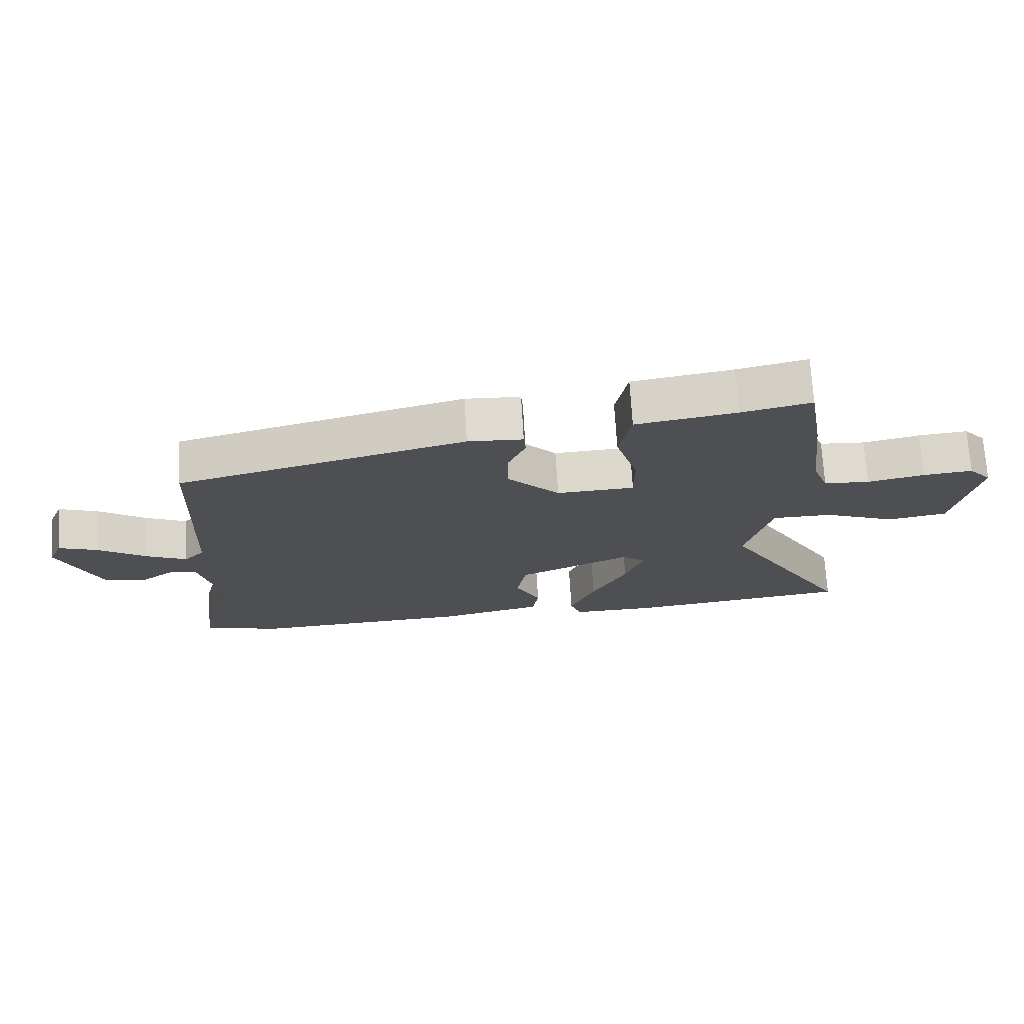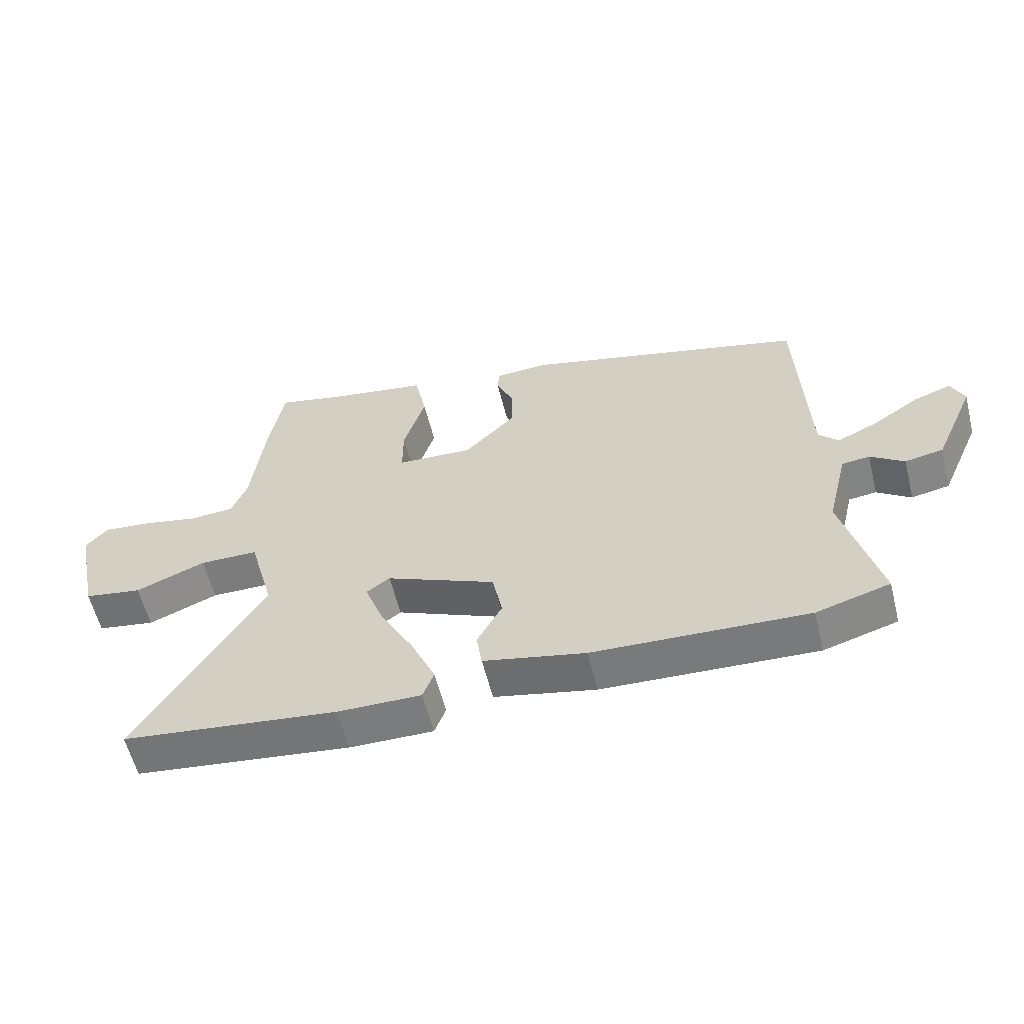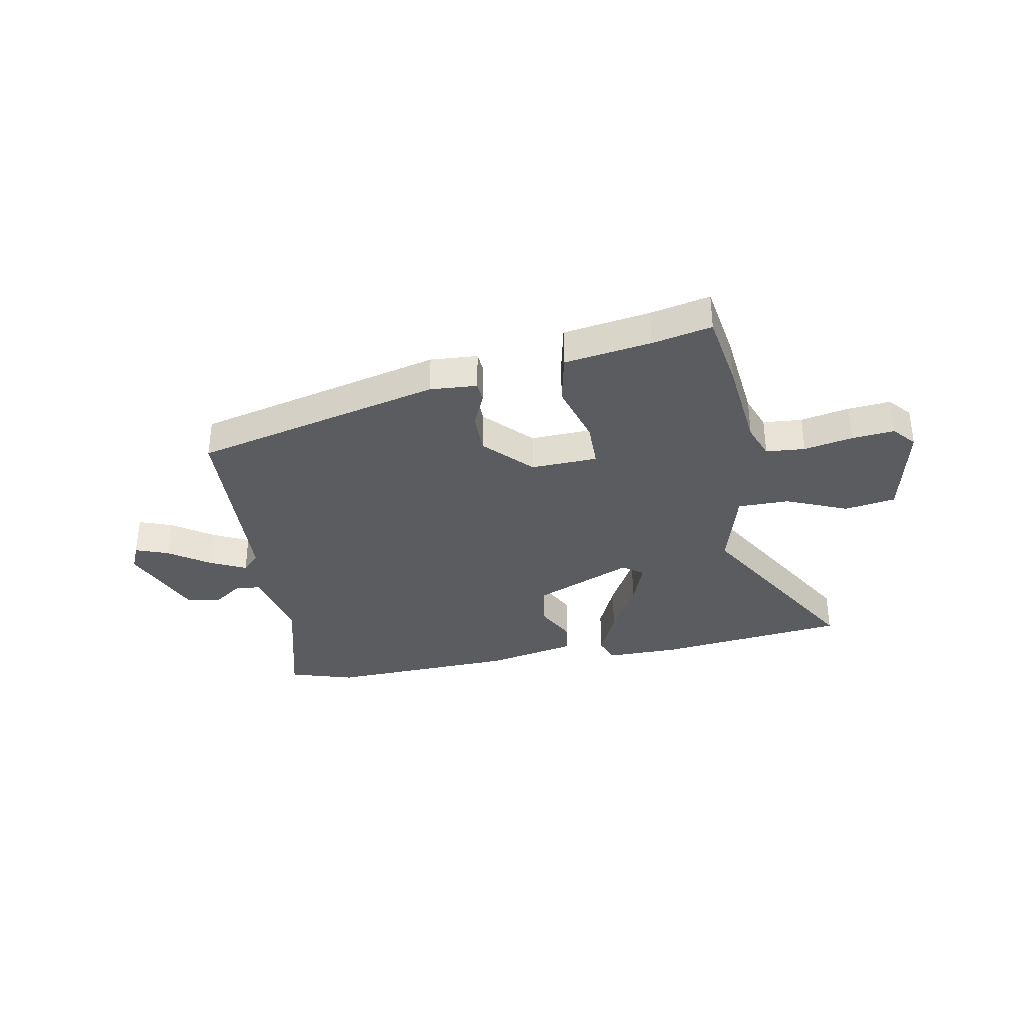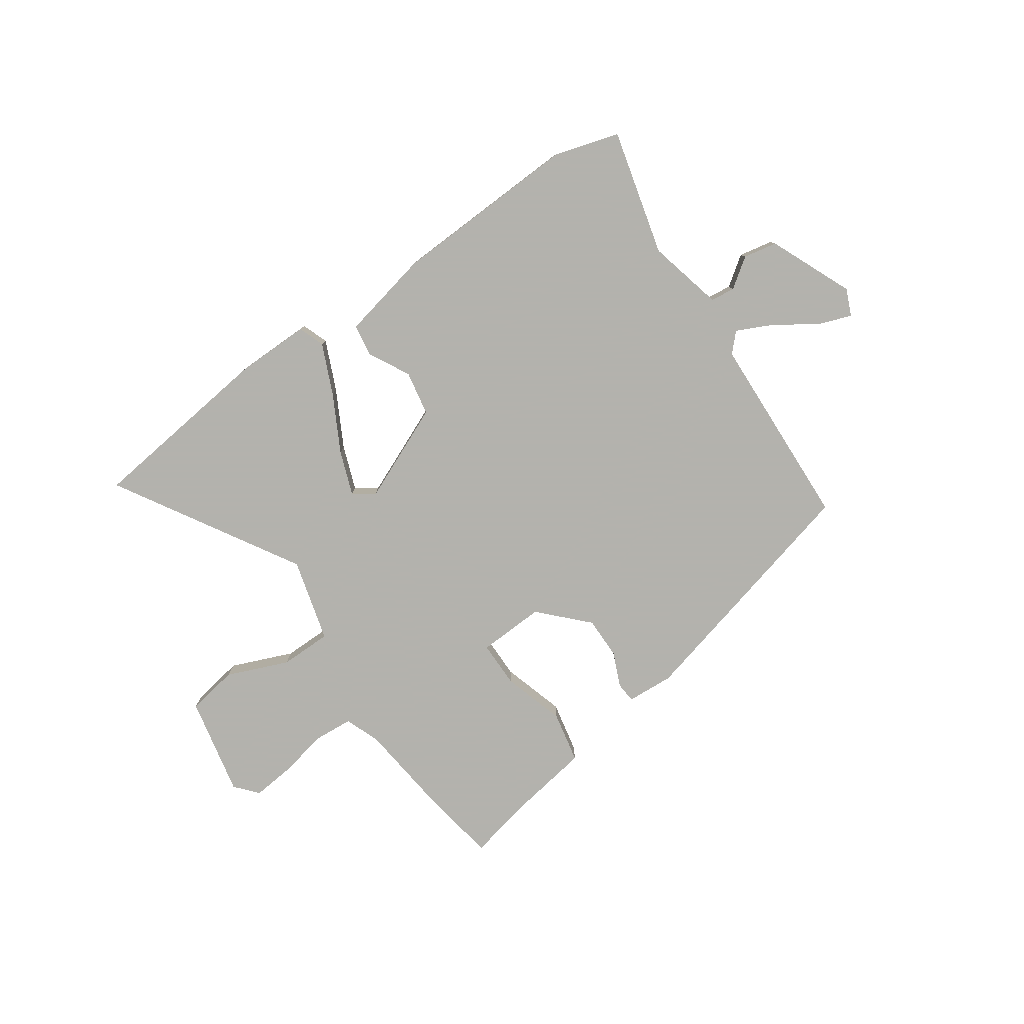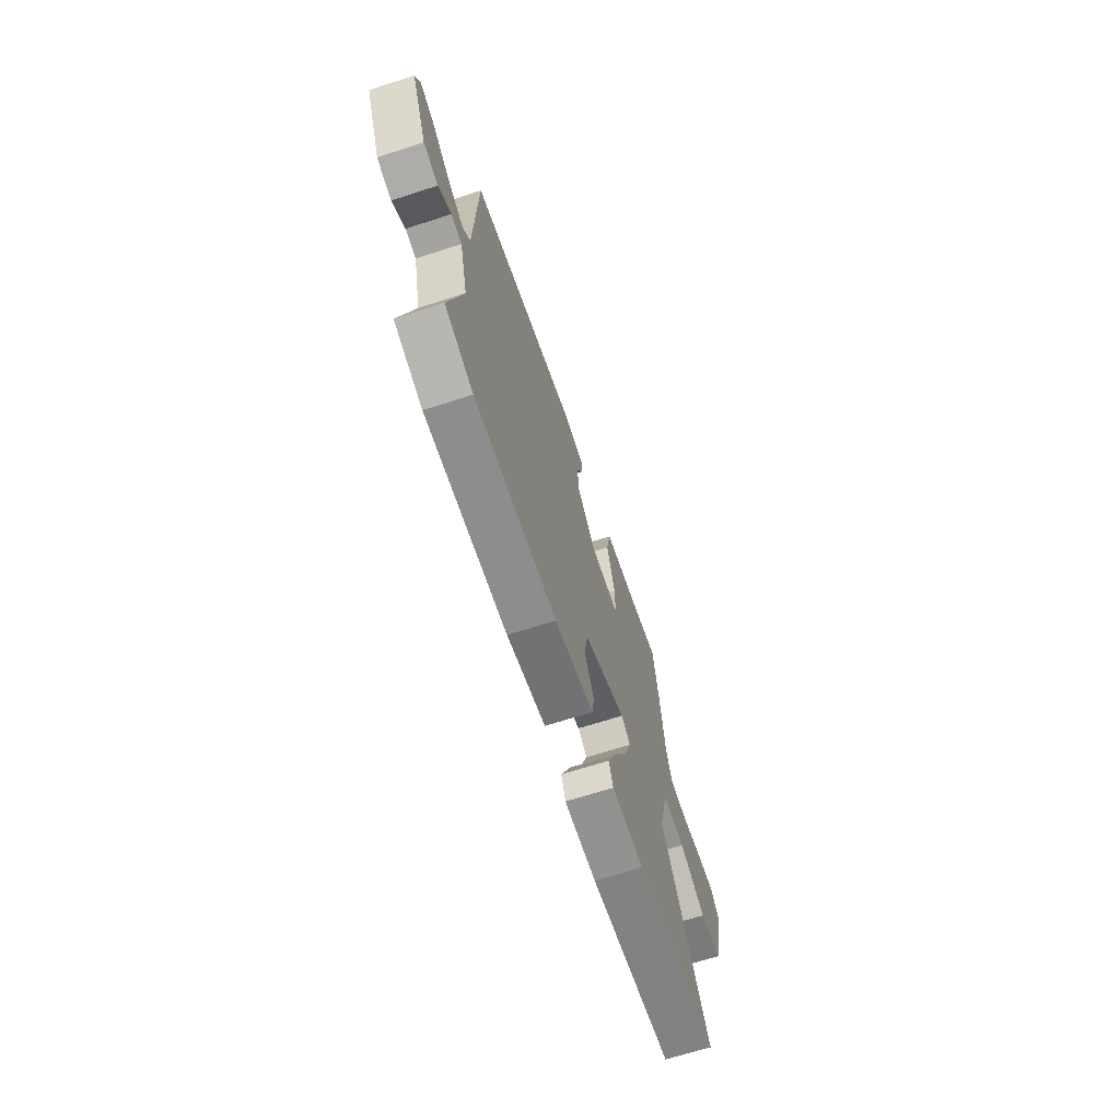
<metadata>
{"format":"obj","ext":"obj","renderer":"f3d","projection":"perspective","resolution":1024,"background":"white","views":[{"elev":71.6,"azim":-3.4,"up":"+Z"},{"elev":-59.0,"azim":-166.0,"up":"+Z"},{"elev":-34.9,"azim":10.0,"up":"+Y"},{"elev":-79.4,"azim":-145.5,"up":"+Y"},{"elev":-67.1,"azim":-72.0,"up":"+Z"}]}
</metadata>
<code>
v -0.432 0.07 -0.52
v -0.551 0.07 -0.485
v -0.493 0.07 -0.254
v -0.527 0.07 -0.115
v -0.572 0.07 -0.11
v -0.626 0.07 -0.149
v -0.688 0.07 -0.137
v -0.755 0.07 0.016
v -0.734 0.07 0.065
v -0.673 0.07 0.043
v -0.598 0.07 -0.007
v -0.532 0.07 -0.038
v -0.5 0.07 -0.004
v -0.486 0.07 0.358
v -0.031 0.07 0.475
v 0.056 0.07 0.47
v 0.059 0.07 0.432
v 0.032 0.07 0.369
v 0.032 0.07 0.291
v 0.114 0.07 0.207
v 0.237 0.07 0.213
v 0.237 0.07 0.298
v 0.202 0.07 0.413
v 0.221 0.07 0.508
v 0.38 0.07 0.534
v 0.49 0.07 0.559
v 0.514 0.07 0.417
v 0.534 0.07 0.245
v 0.559 0.07 0.18
v 0.631 0.07 0.175
v 0.721 0.07 0.194
v 0.799 0.07 0.202
v 0.835 0.07 0.161
v 0.797 0.07 -0.022
v 0.703 0.07 -0.038
v 0.59 0.07 0.008
v 0.495 0.07 0.007
v 0.454 0.07 -0.146
v 0.656 0.07 -0.481
v 0.307 0.07 -0.524
v 0.172 0.07 -0.526
v 0.154 0.07 -0.478
v 0.194 0.07 -0.386
v 0.249 0.07 -0.282
v 0.279 0.07 -0.2
v 0.241 0.07 -0.173
v 0.063 0.07 -0.251
v 0.048 0.07 -0.333
v 0.088 0.07 -0.408
v 0.079 0.07 -0.468
v -0.086 0.07 -0.504
v -0.432 0 -0.52
v -0.551 0 -0.485
v -0.493 0 -0.254
v -0.527 0 -0.115
v -0.572 0 -0.11
v -0.626 0 -0.149
v -0.688 0 -0.137
v -0.755 0 0.016
v -0.734 0 0.065
v -0.673 0 0.043
v -0.598 0 -0.007
v -0.532 0 -0.038
v -0.5 0 -0.004
v -0.486 0 0.358
v -0.031 0 0.475
v 0.056 0 0.47
v 0.059 0 0.432
v 0.032 0 0.369
v 0.032 0 0.291
v 0.114 0 0.207
v 0.237 0 0.213
v 0.237 0 0.298
v 0.202 0 0.413
v 0.221 0 0.508
v 0.38 0 0.534
v 0.49 0 0.559
v 0.514 0 0.417
v 0.534 0 0.245
v 0.559 0 0.18
v 0.631 0 0.175
v 0.721 0 0.194
v 0.799 0 0.202
v 0.835 0 0.161
v 0.797 0 -0.022
v 0.703 0 -0.038
v 0.59 0 0.008
v 0.495 0 0.007
v 0.454 0 -0.146
v 0.656 0 -0.481
v 0.307 0 -0.524
v 0.172 0 -0.526
v 0.154 0 -0.478
v 0.194 0 -0.386
v 0.249 0 -0.282
v 0.279 0 -0.2
v 0.241 0 -0.173
v 0.063 0 -0.251
v 0.048 0 -0.333
v 0.088 0 -0.408
v 0.079 0 -0.468
v -0.086 0 -0.504
f 1 2 3
f 51 1 3
f 50 51 3
f 49 50 3
f 48 49 3
f 47 48 3 4
f 46 47 4
f 42 43 44
f 41 42 44
f 40 41 44
f 39 40 44
f 38 39 44
f 37 38 44 45
f 34 35 36
f 33 34 36
f 32 33 36
f 31 32 36
f 30 31 36
f 29 30 36 37
f 37 45 46
f 29 37 46
f 28 29 46
f 27 28 46
f 26 27 46
f 25 26 46
f 22 23 24 25
f 16 17 18
f 15 16 18
f 14 15 18
f 13 14 18
f 12 13 18 19
f 9 10 11
f 8 9 11
f 7 8 11
f 6 7 11
f 5 6 11
f 5 11 12
f 12 19 20
f 5 12 20
f 4 5 20
f 21 22 25 46
f 4 20 21 46
f 54 53 52
f 54 52 102
f 54 102 101
f 54 101 100
f 54 100 99
f 55 54 99 98
f 55 98 97
f 95 94 93
f 95 93 92
f 95 92 91
f 95 91 90
f 95 90 89
f 96 95 89 88
f 87 86 85
f 87 85 84
f 87 84 83
f 87 83 82
f 87 82 81
f 88 87 81 80
f 97 96 88
f 97 88 80
f 97 80 79
f 97 79 78
f 97 78 77
f 97 77 76
f 76 75 74 73
f 69 68 67
f 69 67 66
f 69 66 65
f 69 65 64
f 70 69 64 63
f 62 61 60
f 62 60 59
f 62 59 58
f 62 58 57
f 62 57 56
f 63 62 56
f 71 70 63
f 71 63 56
f 71 56 55
f 97 76 73 72
f 97 72 71 55
f 1 52 53 2
f 2 53 54 3
f 3 54 55 4
f 4 55 56 5
f 5 56 57 6
f 6 57 58 7
f 7 58 59 8
f 8 59 60 9
f 9 60 61 10
f 10 61 62 11
f 11 62 63 12
f 12 63 64 13
f 13 64 65 14
f 14 65 66 15
f 15 66 67 16
f 16 67 68 17
f 17 68 69 18
f 18 69 70 19
f 19 70 71 20
f 20 71 72 21
f 21 72 73 22
f 22 73 74 23
f 23 74 75 24
f 24 75 76 25
f 25 76 77 26
f 26 77 78 27
f 27 78 79 28
f 28 79 80 29
f 29 80 81 30
f 30 81 82 31
f 31 82 83 32
f 32 83 84 33
f 33 84 85 34
f 34 85 86 35
f 35 86 87 36
f 36 87 88 37
f 37 88 89 38
f 38 89 90 39
f 39 90 91 40
f 40 91 92 41
f 41 92 93 42
f 42 93 94 43
f 43 94 95 44
f 44 95 96 45
f 45 96 97 46
f 46 97 98 47
f 47 98 99 48
f 48 99 100 49
f 49 100 101 50
f 50 101 102 51
f 51 102 52 1

</code>
